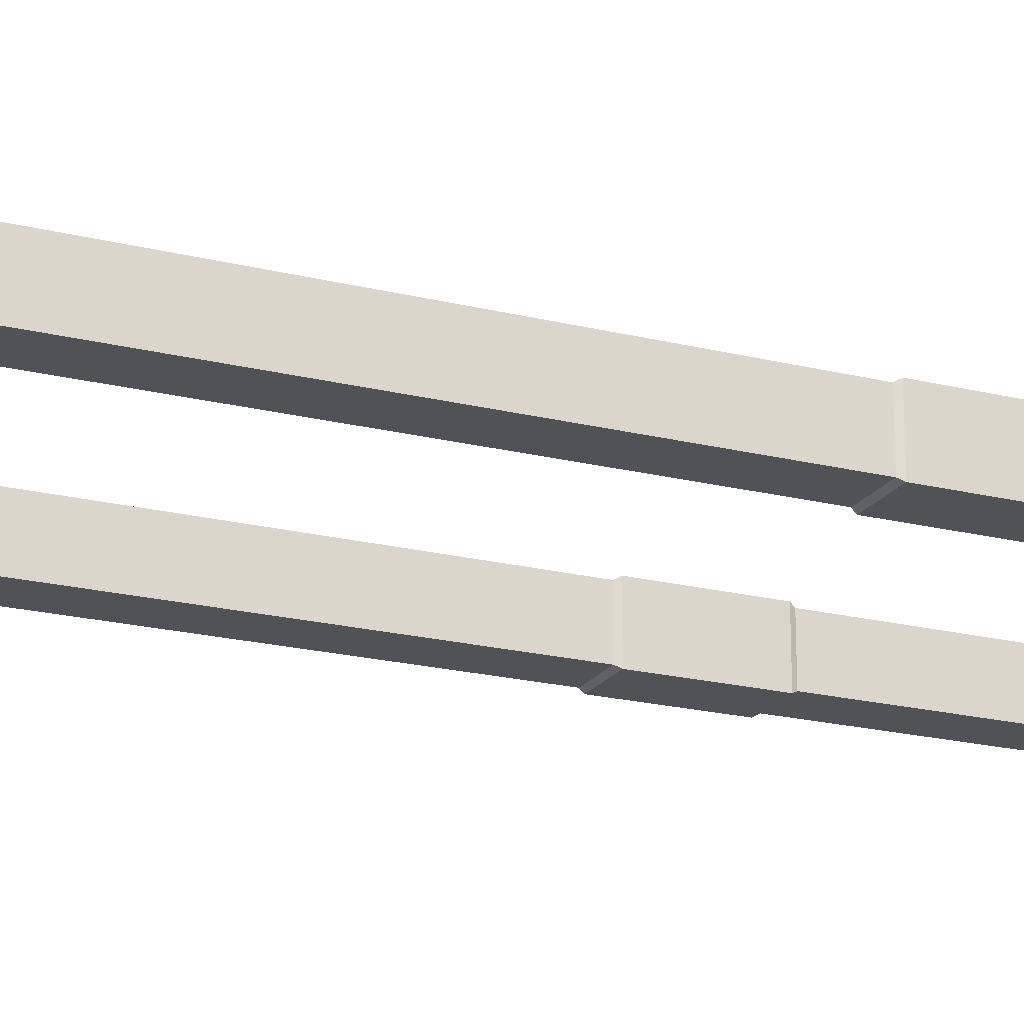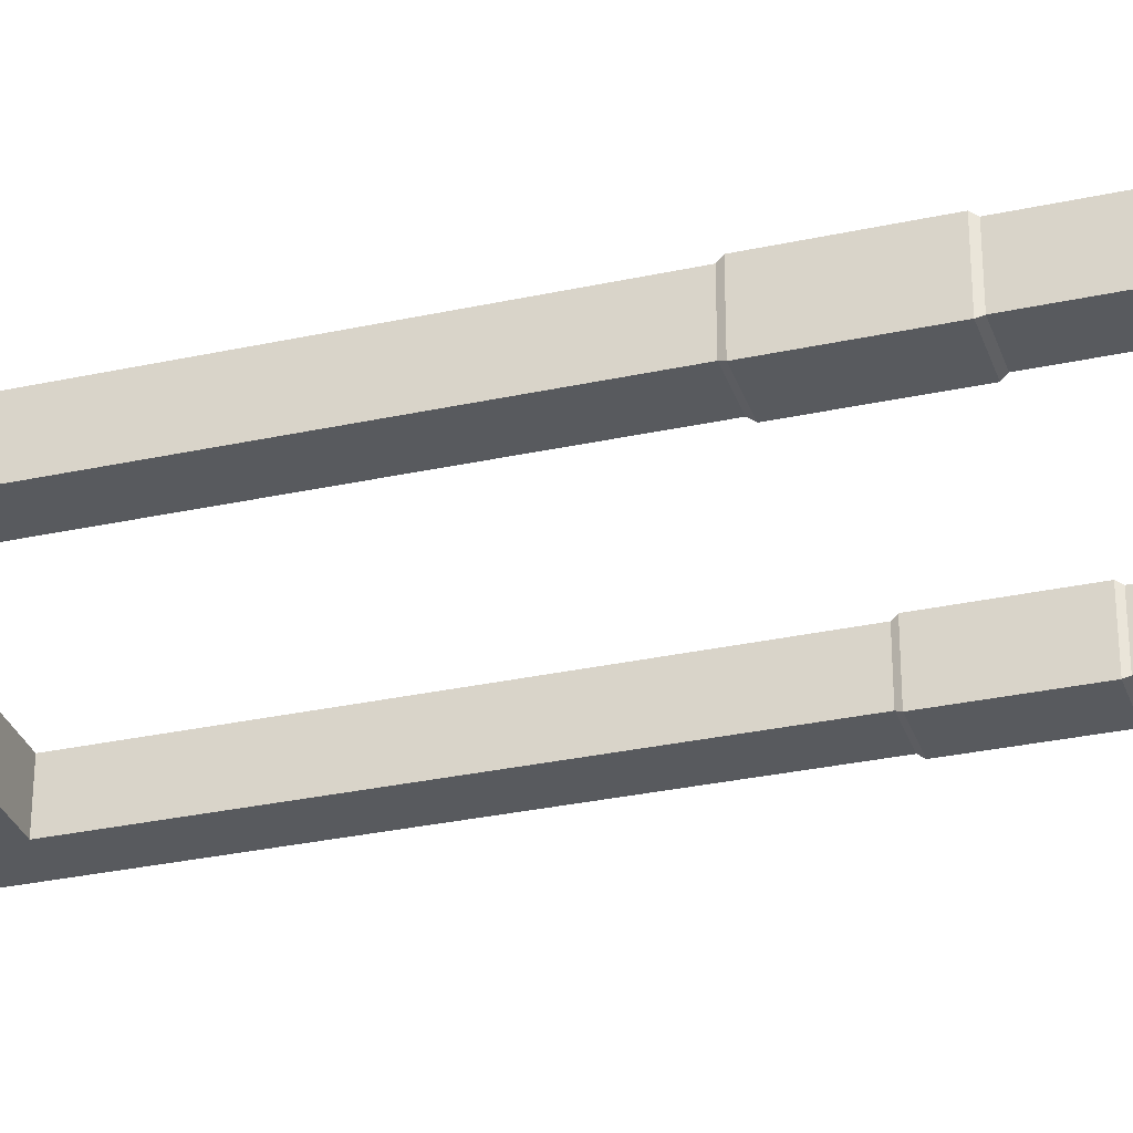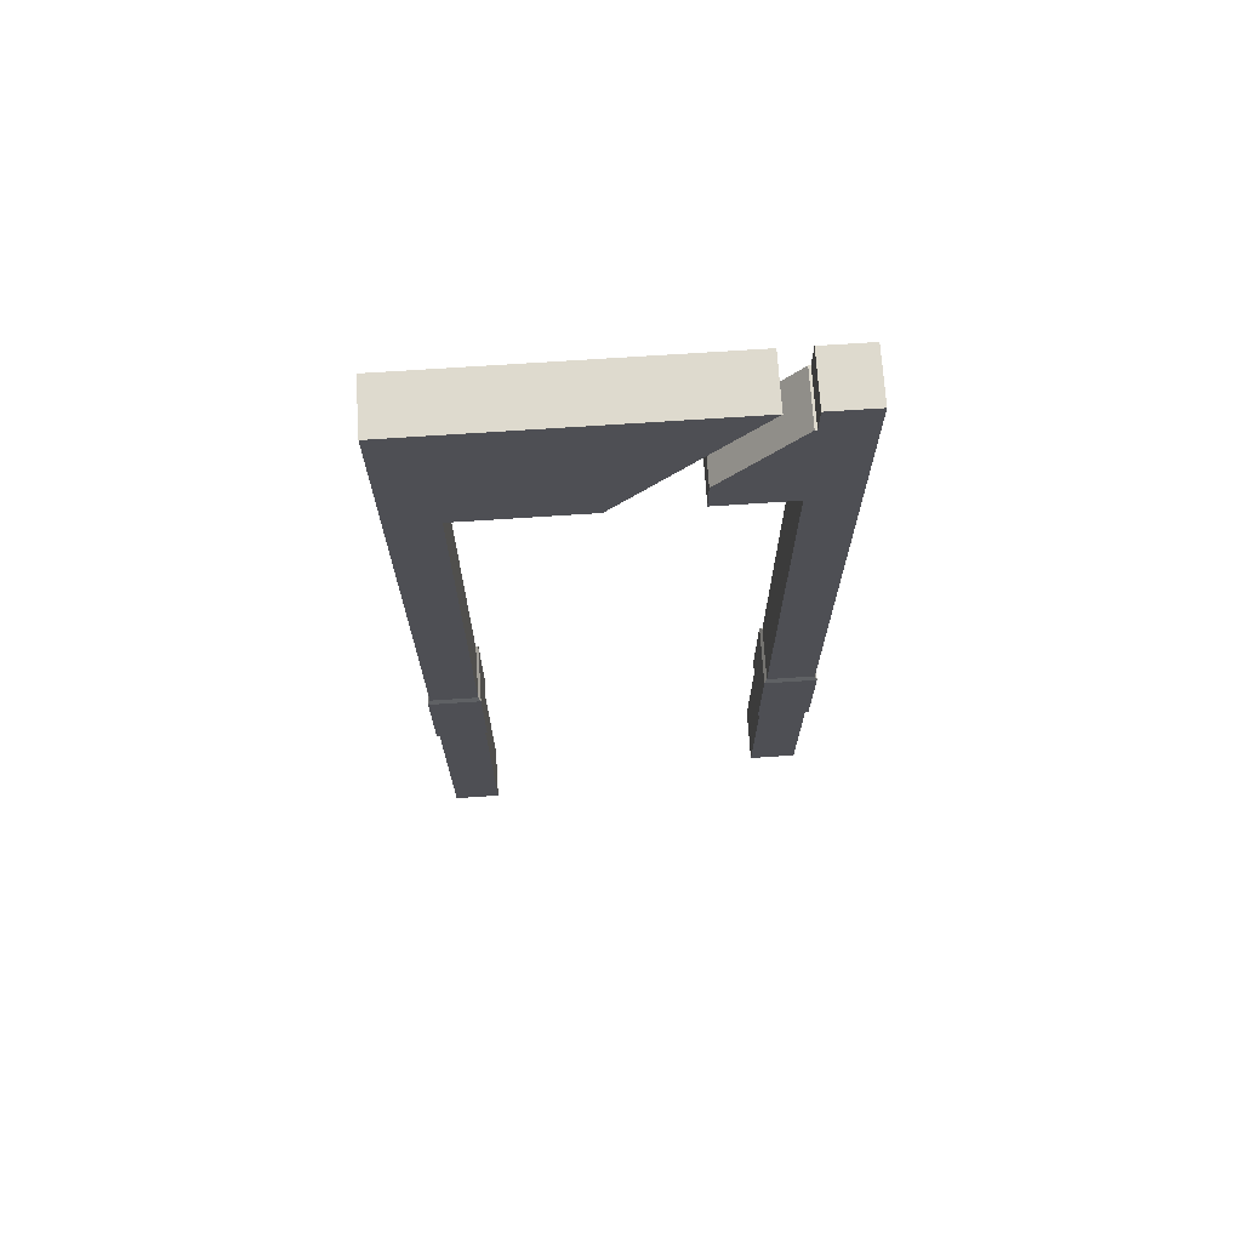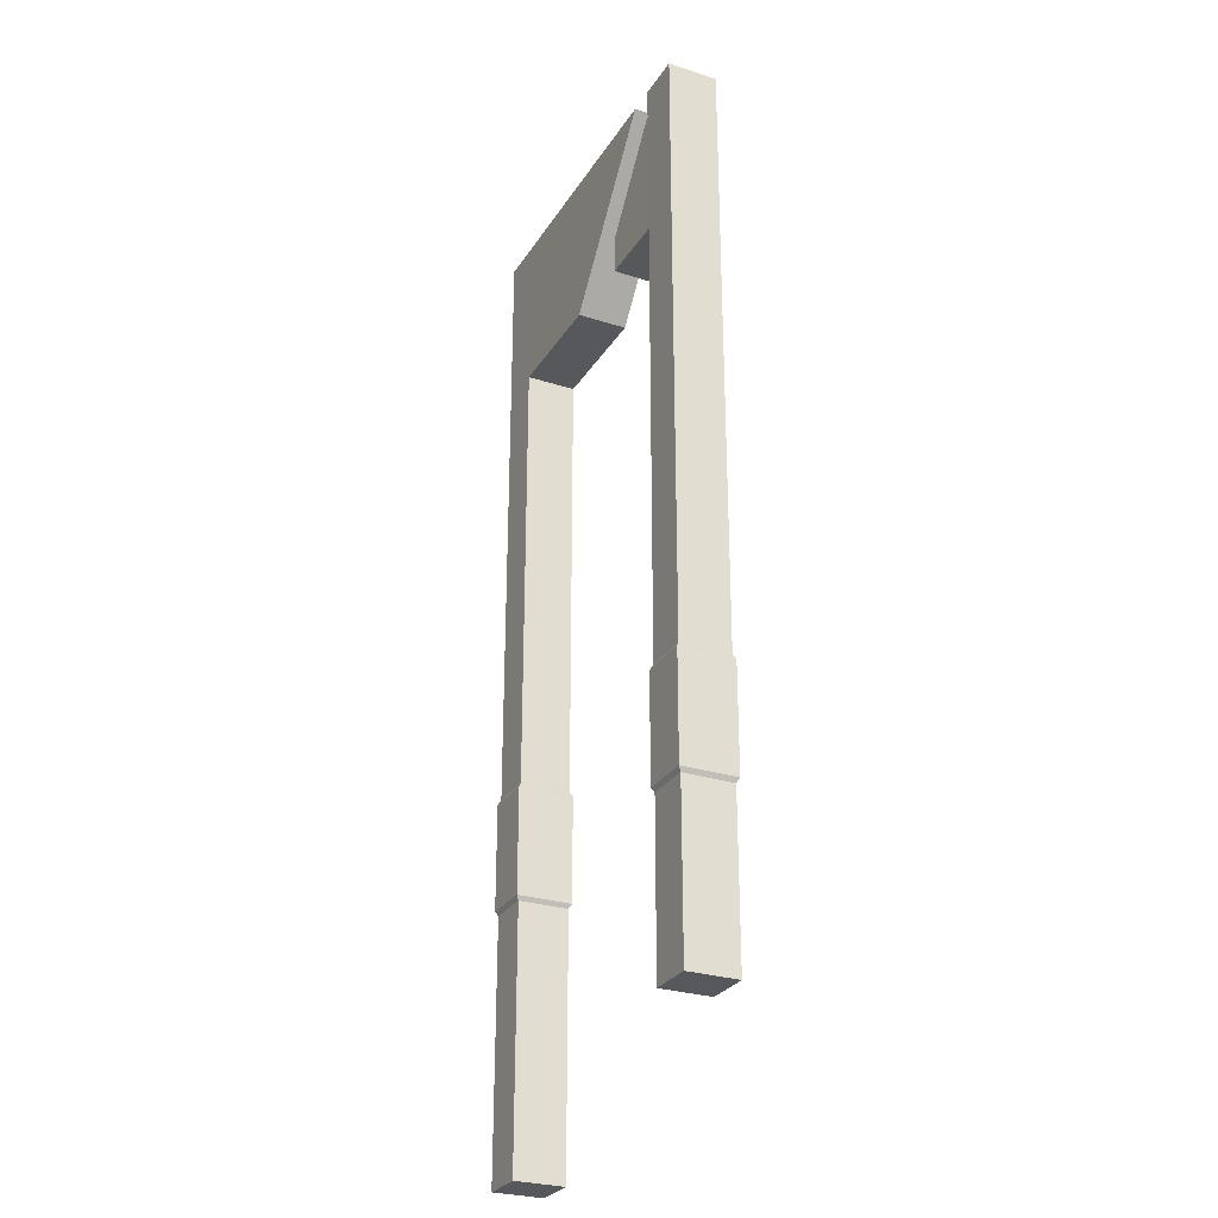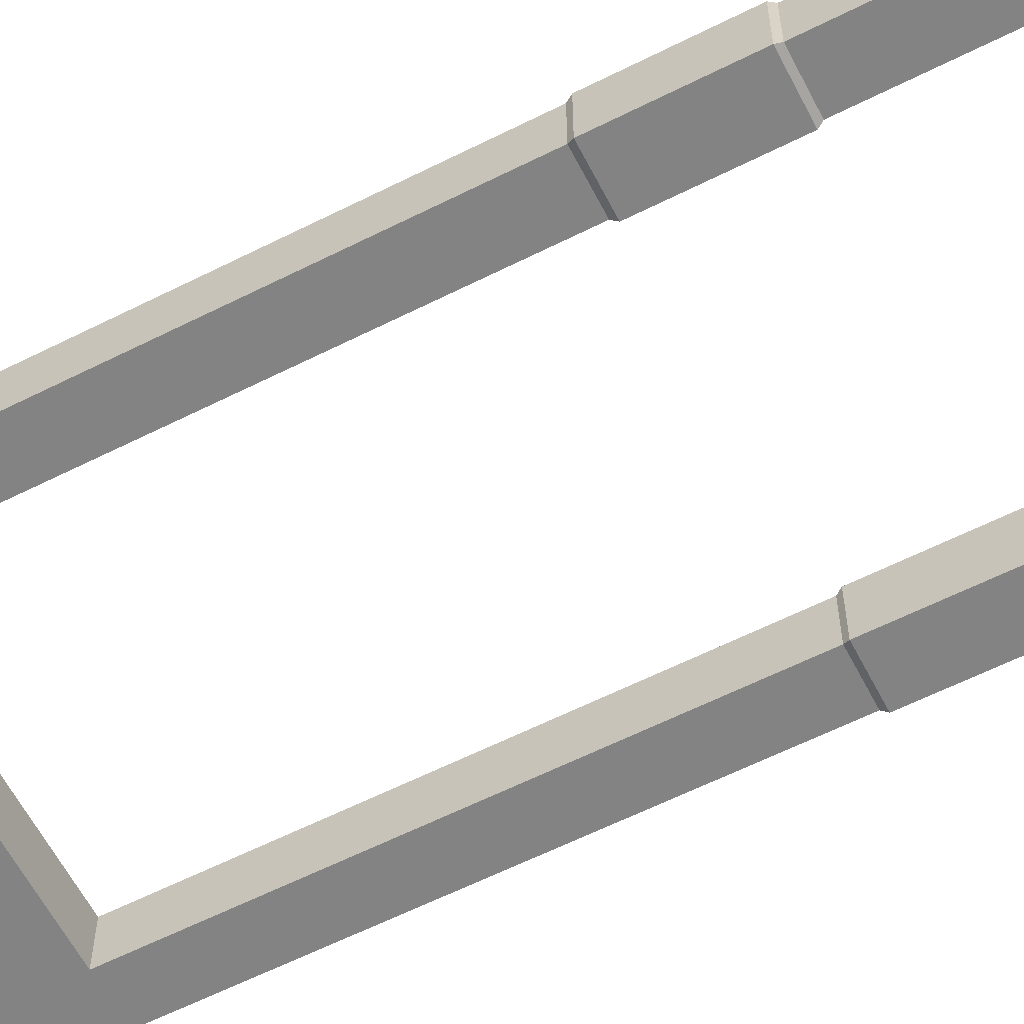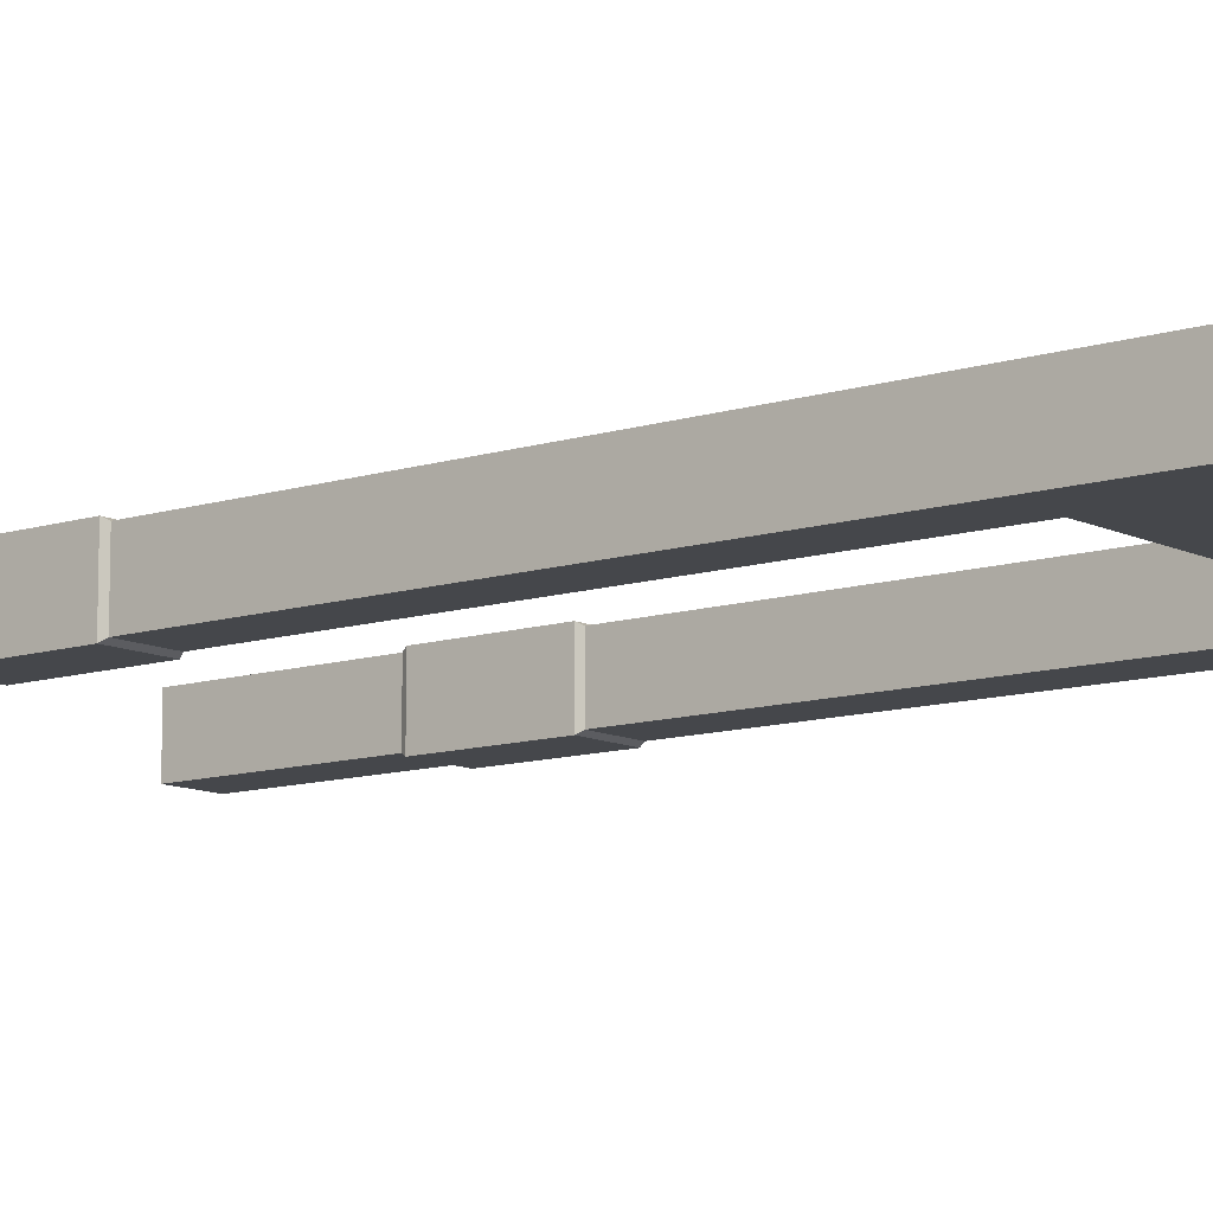
<metadata>
{"format":"obj","ext":"obj","renderer":"f3d","projection":"perspective","resolution":1024,"background":"white","views":[{"elev":-20.6,"azim":-114.3,"up":"+Z"},{"elev":-31.1,"azim":-72.7,"up":"+Z"},{"elev":71.2,"azim":176.2,"up":"+Y"},{"elev":-28.1,"azim":-115.9,"up":"+Y"},{"elev":-61.0,"azim":-62.8,"up":"+Z"},{"elev":-10.6,"azim":129.0,"up":"+Z"}]}
</metadata>
<code>
o Cylinder.001
v 0.2362 0.3377 0.2578
v 0.2362 0.3377 0.3658
v 0.1384 0.3377 0.3657
v 0.1384 0.3377 0.2578
v -0.4482 0.3377 0.3657
v -0.4482 0.3377 0.2578
v -0.546 0.3377 0.3658
v -0.546 0.3377 0.2578
v 0.2362 -1.155 0.3658
v 0.1384 -1.155 0.3657
v 0.2362 -1.155 0.2578
v 0.1384 -1.155 0.2578
v -0.4482 -0.964 0.3657
v -0.4482 -0.964 0.2578
v -0.546 -0.964 0.3658
v -0.546 -0.964 0.2578
v -0.546 -0.3608 0.3658
v -0.4482 -0.3608 0.3657
v -0.546 -0.3608 0.2578
v -0.4482 -0.3608 0.2578
v 0.2362 -0.3608 0.2578
v 0.1384 -0.3608 0.2578
v 0.1384 -0.3608 0.3657
v 0.2362 -0.3608 0.3658
v -0.546 -0.6105 0.3658
v -0.546 -0.6105 0.2578
v -0.4482 -0.6105 0.3657
v -0.4482 -0.6105 0.2578
v 0.2362 -0.6105 0.2578
v 0.2362 -0.6105 0.3658
v 0.1384 -0.6105 0.2578
v 0.1384 -0.6105 0.3657
v -0.4434 -0.6006 0.3711
v -0.4434 -0.3707 0.3711
v -0.4434 -0.6006 0.2524
v -0.4434 -0.3707 0.2524
v -0.5509 -0.3707 0.2524
v -0.5509 -0.3707 0.3712
v 0.1336 -0.6006 0.2524
v 0.1336 -0.3707 0.2524
v 0.1336 -0.6006 0.3711
v 0.1336 -0.3707 0.3711
v 0.2411 -0.3707 0.3712
v 0.2411 -0.3707 0.2524
v -0.5509 -0.6006 0.3712
v -0.5509 -0.6006 0.2524
v 0.2411 -0.6006 0.2524
v 0.2411 -0.6006 0.3712
v 0.2362 0.9655 0.2578
v 0.2362 0.9655 0.3658
v 0.1384 0.9655 0.3657
v 0.1384 0.9655 0.2578
v -0.4482 0.9655 0.3657
v -0.4482 0.9655 0.2578
v -0.546 0.9655 0.3658
v -0.546 0.9655 0.2578
v 0.2362 0.5359 0.2578
v 0.1384 0.5359 0.2578
v 0.1384 0.5359 0.3657
v 0.2362 0.5359 0.3658
v -0.546 0.5359 0.3658
v -0.4482 0.5359 0.3657
v -0.546 0.5359 0.2578
v -0.4482 0.5359 0.2578
v -0.4482 0.6136 0.3657
v -0.4482 0.6136 0.2578
v -0.546 0.6136 0.3658
v -0.546 0.6136 0.2578
v 0.1384 0.6136 0.2578
v 0.1384 0.6136 0.3657
v 0.2362 0.6136 0.2578
v 0.2362 0.6136 0.3658
v -0.3912 0.9655 0.2578
v -0.3912 0.9655 0.3657
v -0.1219 0.6136 0.2578
v -0.1219 0.6136 0.3657
v -0.4482 0.8984 0.3657
v -0.4482 0.8984 0.2578
v -0.546 0.8984 0.3658
v -0.546 0.8984 0.2578
v -0.292 0.6136 0.2578
v -0.292 0.6136 0.3657
v -0.4438 0.8984 0.3657
v -0.4438 0.8984 0.2578
v -0.546 0.693 0.3658
v -0.546 0.693 0.2578
v -0.4482 0.693 0.3657
v -0.4482 0.693 0.2578
v -0.292 0.693 0.3657
v -0.292 0.693 0.2578
f 26 15 25
f 25 13 27
f 11 10 12
f 13 16 14
f 27 14 28
f 29 12 31
f 31 10 32
f 30 11 29
f 26 14 16
f 30 10 9
f 6 19 8
f 5 20 6
f 7 18 5
f 8 17 7
f 3 24 2
f 2 21 1
f 4 23 3
f 1 22 4
f 25 33 45
f 19 38 17
f 29 48 30
f 22 42 23
f 28 33 27
f 17 34 18
f 30 41 32
f 24 44 21
f 37 35 46
f 34 35 36
f 38 33 34
f 37 45 38
f 43 41 48
f 43 47 44
f 40 41 42
f 44 39 40
f 21 40 22
f 32 39 31
f 26 45 46
f 29 39 47
f 19 36 37
f 24 42 43
f 18 36 20
f 26 35 28
f 79 53 55
f 79 56 80
f 78 53 77
f 71 52 49
f 52 74 51
f 71 50 72
f 80 54 78
f 72 51 70
f 2 59 3
f 1 60 2
f 3 58 4
f 1 58 57
f 8 64 6
f 6 62 5
f 7 63 8
f 7 62 61
f 63 66 64
f 64 65 62
f 61 68 63
f 61 65 67
f 60 70 59
f 57 72 60
f 59 69 58
f 57 69 71
f 76 73 75
f 51 76 70
f 52 75 73
f 70 75 69
f 86 78 88
f 65 89 87
f 85 80 86
f 85 77 79
f 90 83 89
f 77 84 78
f 66 82 65
f 88 84 90
f 88 81 66
f 81 89 82
f 67 87 85
f 67 86 68
f 87 83 77
f 68 88 66
f 50 52 51
f 56 53 54
f 26 16 15
f 25 15 13
f 11 9 10
f 13 15 16
f 27 13 14
f 29 11 12
f 31 12 10
f 30 9 11
f 26 28 14
f 30 32 10
f 6 20 19
f 5 18 20
f 7 17 18
f 8 19 17
f 3 23 24
f 2 24 21
f 4 22 23
f 1 21 22
f 25 27 33
f 19 37 38
f 29 47 48
f 22 40 42
f 28 35 33
f 17 38 34
f 30 48 41
f 24 43 44
f 37 36 35
f 34 33 35
f 38 45 33
f 37 46 45
f 43 42 41
f 43 48 47
f 40 39 41
f 44 47 39
f 21 44 40
f 32 41 39
f 26 25 45
f 29 31 39
f 19 20 36
f 24 23 42
f 18 34 36
f 26 46 35
f 79 77 53
f 79 55 56
f 78 54 53
f 71 69 52
f 52 73 74
f 71 49 50
f 80 56 54
f 72 50 51
f 2 60 59
f 1 57 60
f 3 59 58
f 1 4 58
f 8 63 64
f 6 64 62
f 7 61 63
f 7 5 62
f 63 68 66
f 64 66 65
f 61 67 68
f 61 62 65
f 60 72 70
f 57 71 72
f 59 70 69
f 57 58 69
f 76 74 73
f 51 74 76
f 52 69 75
f 70 76 75
f 86 80 78
f 65 82 89
f 85 79 80
f 85 87 77
f 90 84 83
f 77 83 84
f 66 81 82
f 88 78 84
f 88 90 81
f 81 90 89
f 67 65 87
f 67 85 86
f 87 89 83
f 68 86 88
f 50 49 52
f 56 55 53

</code>
